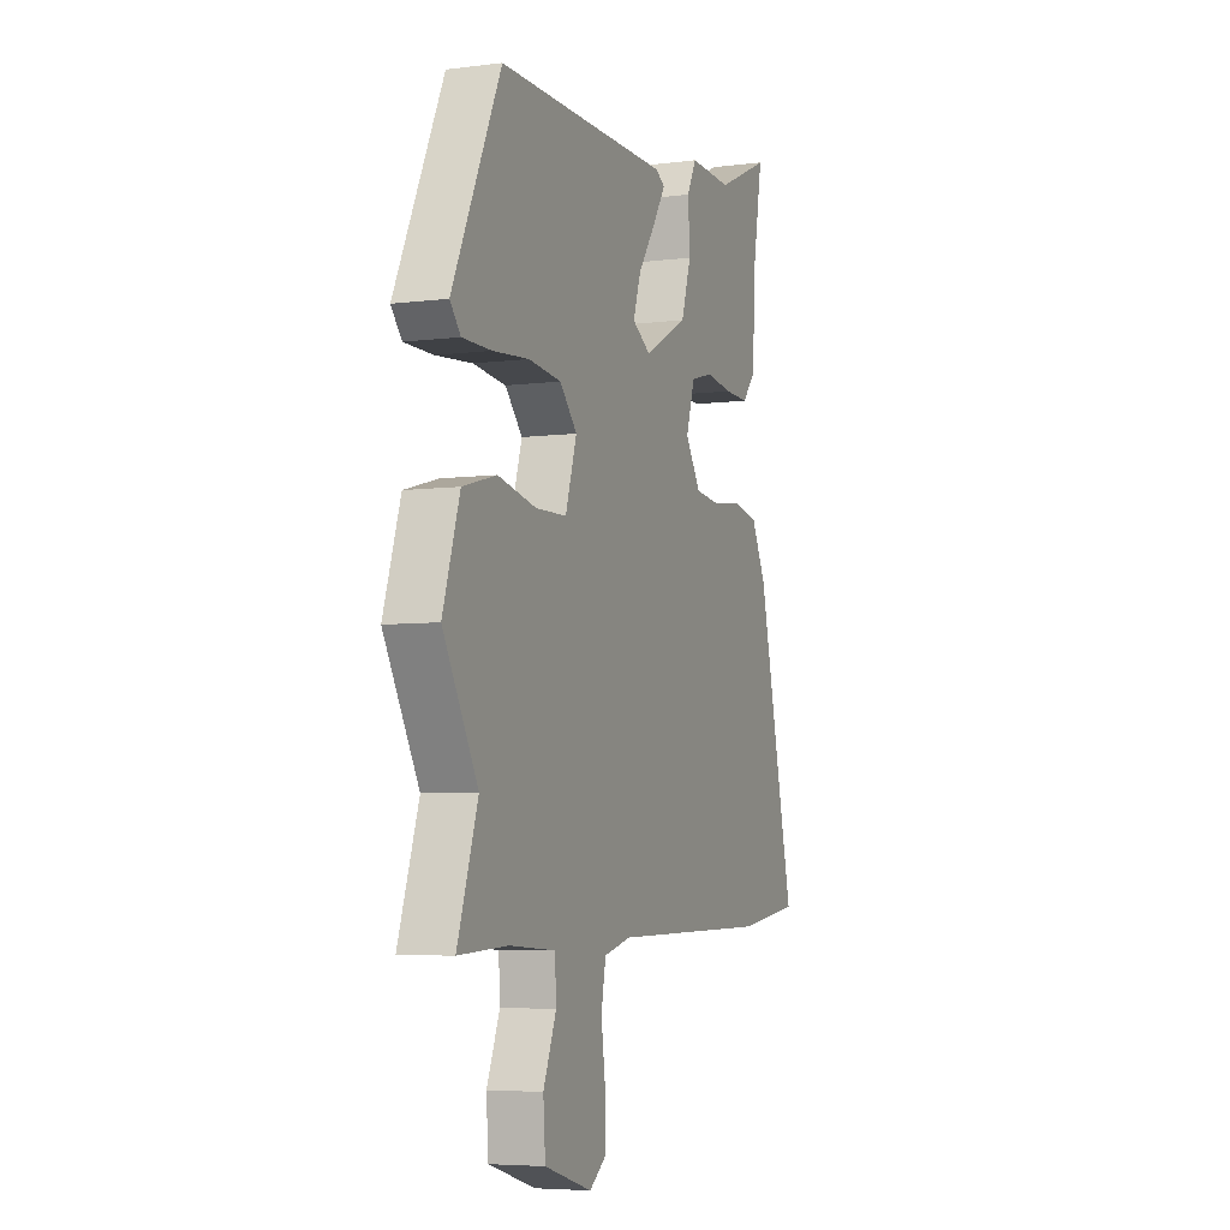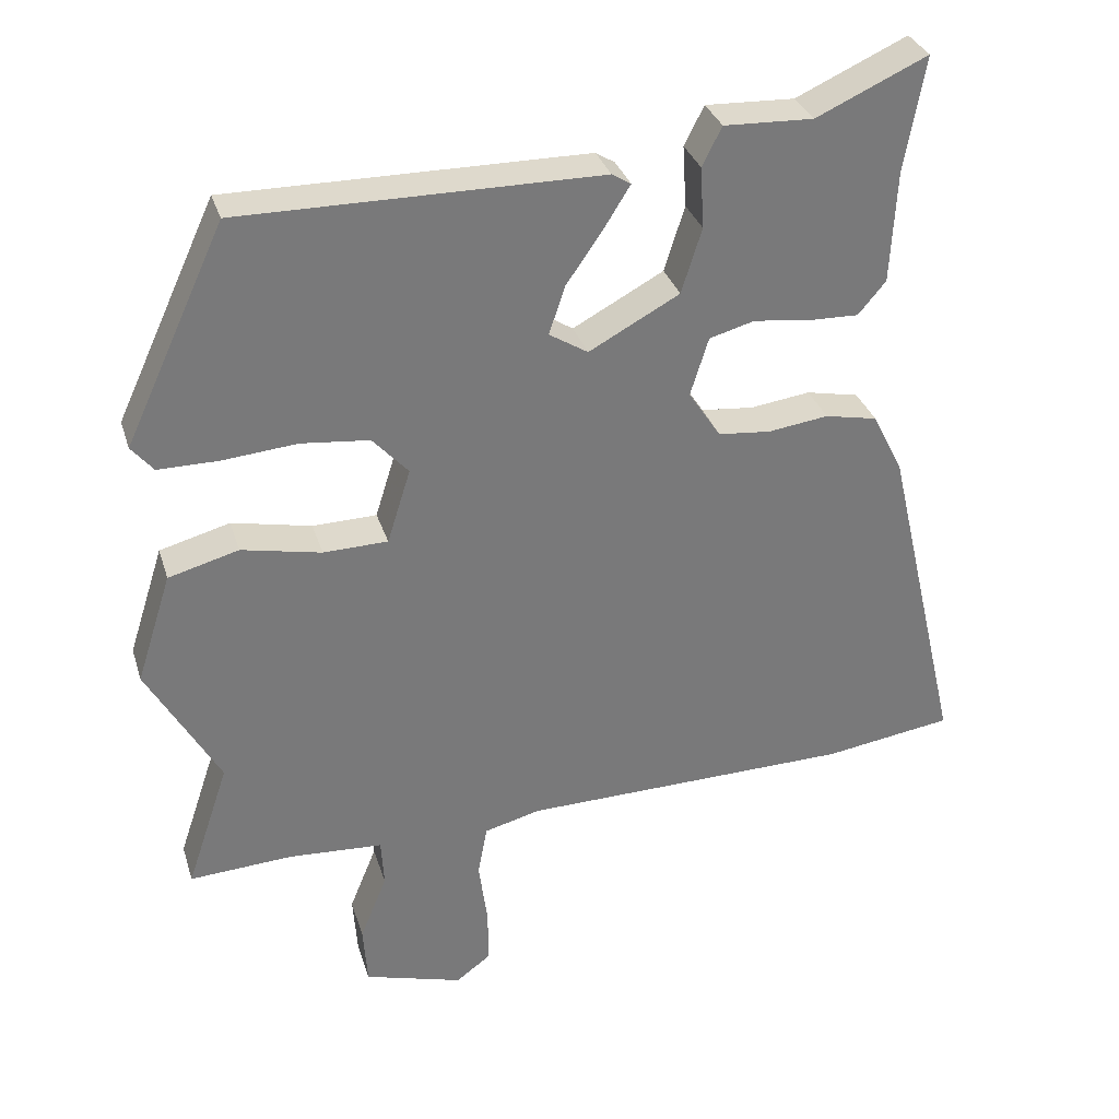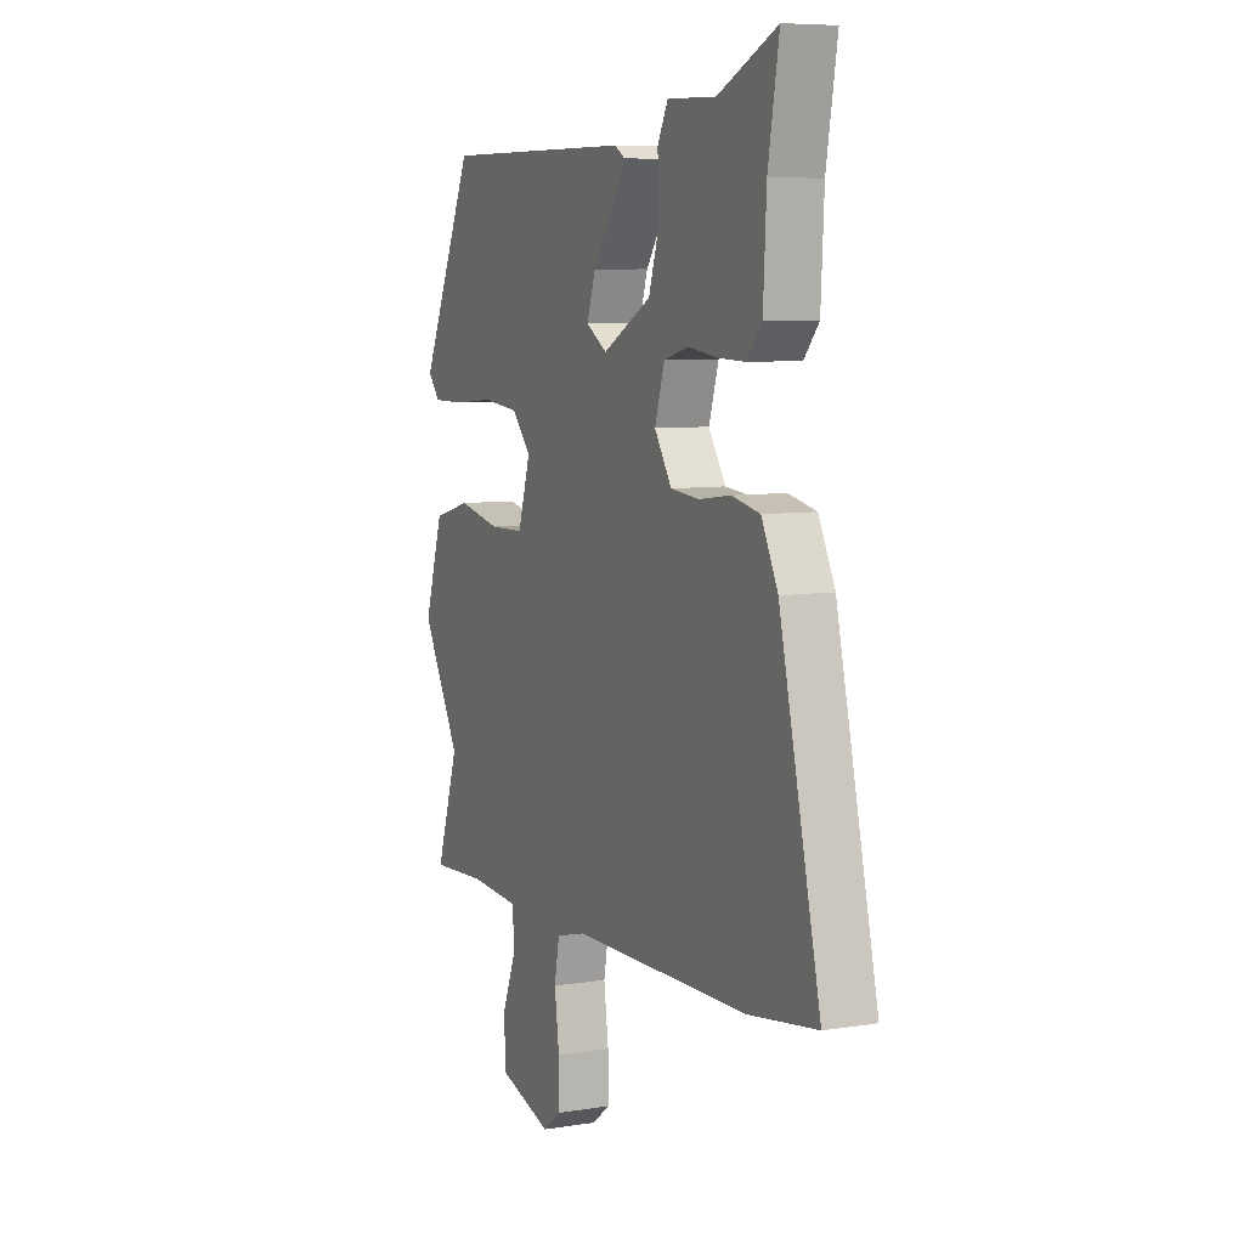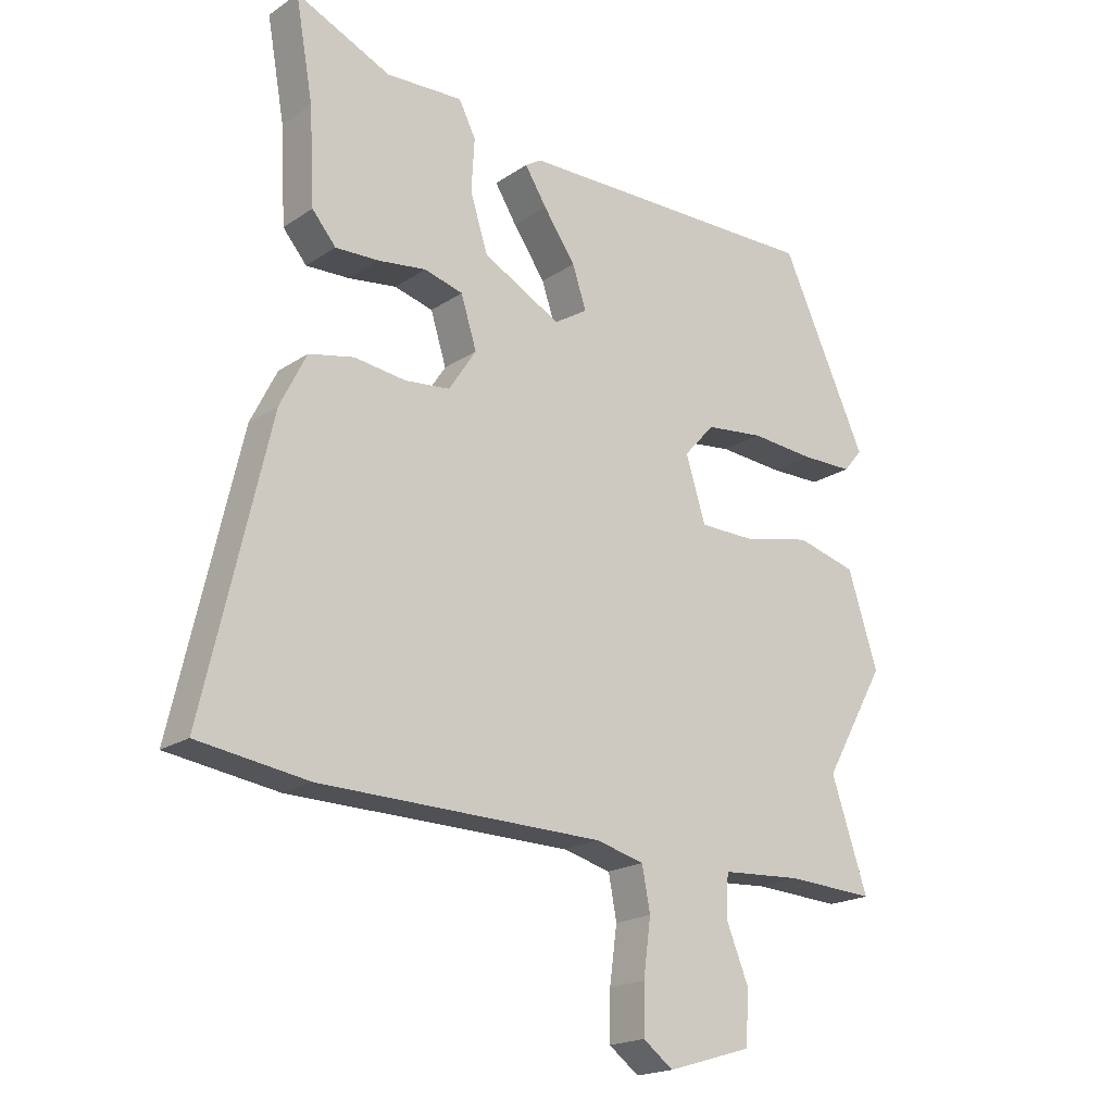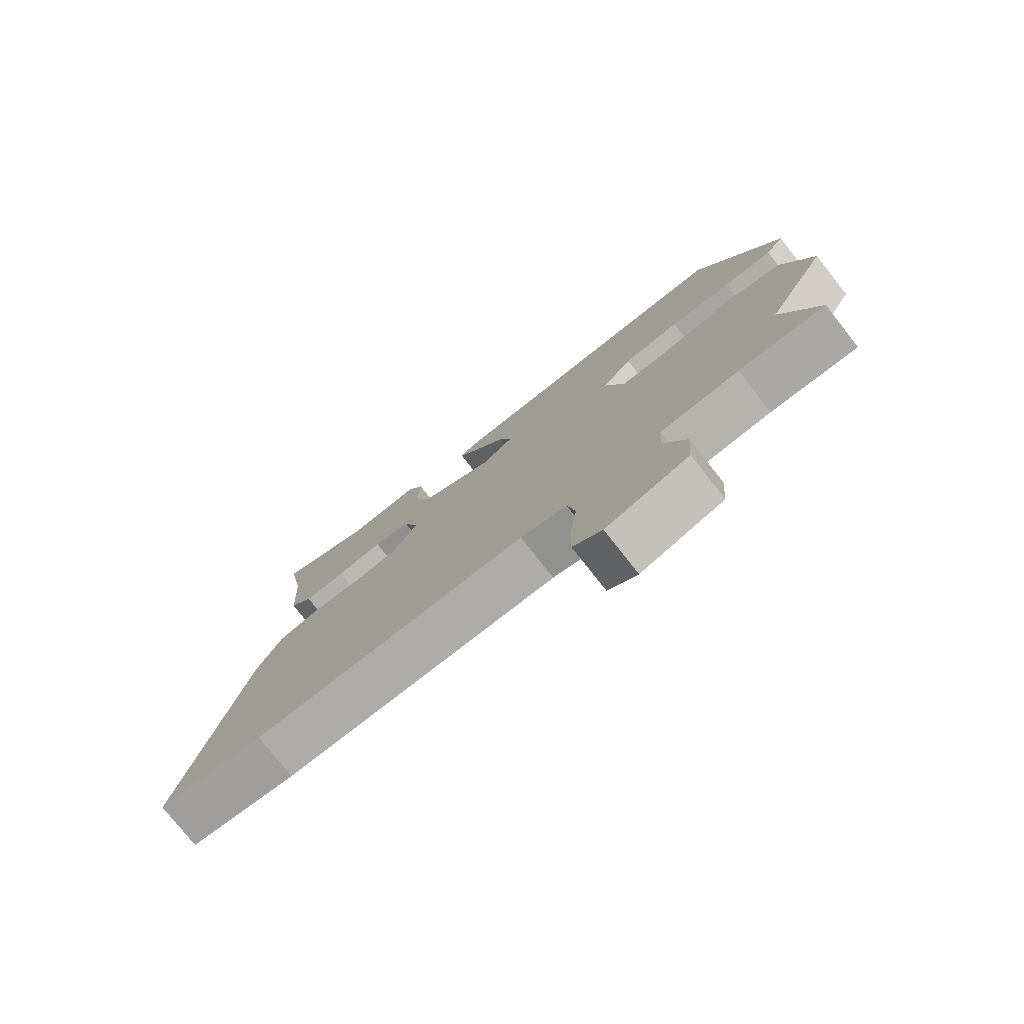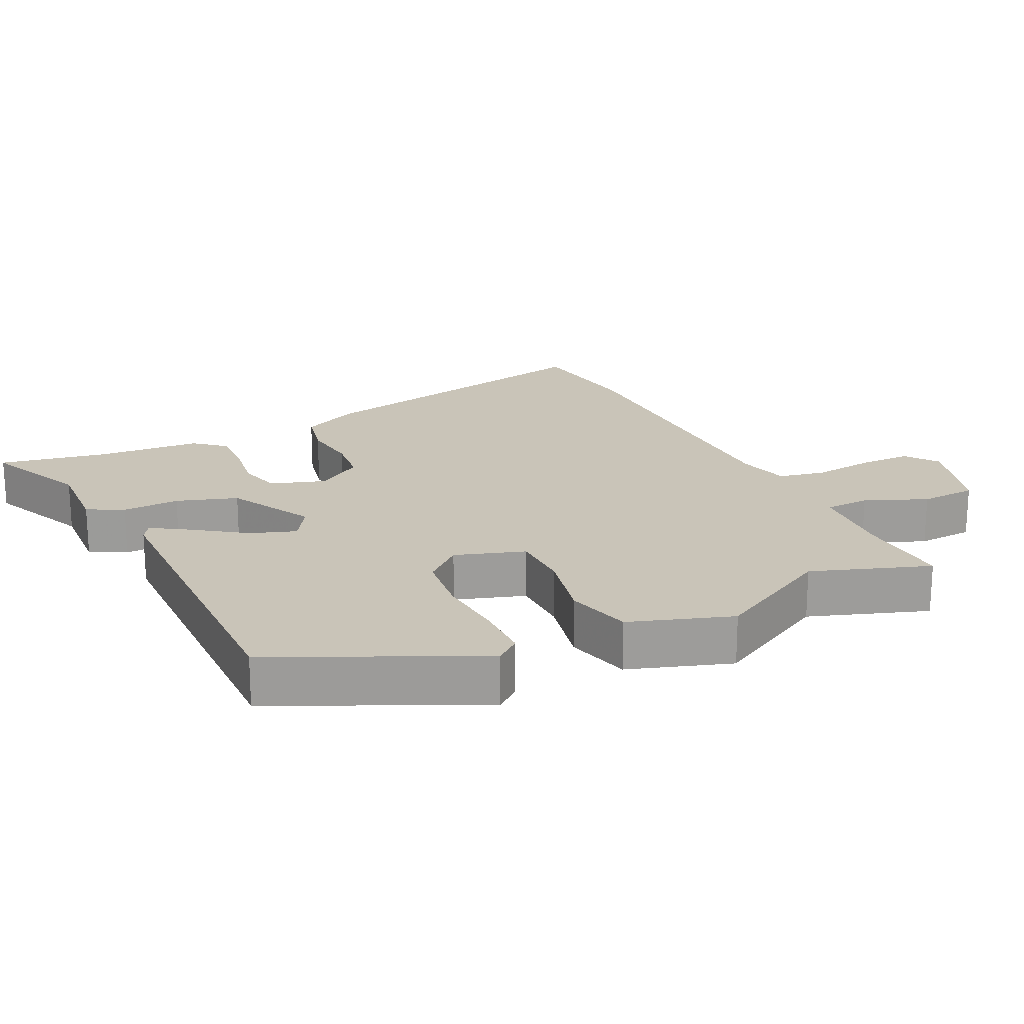
<metadata>
{"format":"obj","ext":"obj","renderer":"f3d","projection":"perspective","resolution":1024,"background":"white","views":[{"elev":-5.6,"azim":111.5,"up":"+Z"},{"elev":32.2,"azim":163.8,"up":"+Z"},{"elev":7.4,"azim":-114.5,"up":"+Z"},{"elev":-19.2,"azim":-38.8,"up":"+Z"},{"elev":-77.5,"azim":38.3,"up":"+Z"},{"elev":20.2,"azim":64.8,"up":"+Y"}]}
</metadata>
<code>
v 0.451 0.07 -0.354
v 0.509 0.07 -0.527
v 0.368 0.07 -0.519
v 0.239 0.07 -0.527
v 0.235 0.07 -0.593
v 0.272 0.07 -0.684
v 0.266 0.07 -0.767
v 0.131 0.07 -0.807
v 0.083 0.07 -0.771
v 0.084 0.07 -0.694
v 0.096 0.07 -0.605
v 0.083 0.07 -0.536
v 0.006 0.07 -0.516
v -0.447 0.07 -0.508
v -0.623 0.07 -0.482
v -0.518 0.07 -0.029
v -0.476 0.07 0.055
v -0.404 0.07 0.07
v -0.322 0.07 0.059
v -0.25 0.07 0.066
v -0.206 0.07 0.133
v -0.231 0.07 0.213
v -0.293 0.07 0.23
v -0.37 0.07 0.22
v -0.439 0.07 0.218
v -0.477 0.07 0.263
v -0.485 0.07 0.415
v -0.513 0.07 0.574
v -0.361 0.07 0.505
v -0.239 0.07 0.51
v -0.212 0.07 0.457
v -0.217 0.07 0.373
v -0.189 0.07 0.284
v -0.065 0.07 0.217
v -0.012 0.07 0.25
v -0.034 0.07 0.316
v -0.085 0.07 0.39
v -0.12 0.07 0.446
v -0.094 0.07 0.462
v 0.397 0.07 0.465
v 0.534 0.07 0.169
v 0.504 0.07 0.133
v 0.422 0.07 0.133
v 0.319 0.07 0.142
v 0.226 0.07 0.132
v 0.177 0.07 0.078
v 0.209 0.07 -0.024
v 0.297 0.07 -0.026
v 0.406 0.07 -0.003
v 0.502 0.07 -0.029
v 0.55 0.07 -0.179
v 0.451 0 -0.354
v 0.509 0 -0.527
v 0.368 0 -0.519
v 0.239 0 -0.527
v 0.235 0 -0.593
v 0.272 0 -0.684
v 0.266 0 -0.767
v 0.131 0 -0.807
v 0.083 0 -0.771
v 0.084 0 -0.694
v 0.096 0 -0.605
v 0.083 0 -0.536
v 0.006 0 -0.516
v -0.447 0 -0.508
v -0.623 0 -0.482
v -0.518 0 -0.029
v -0.476 0 0.055
v -0.404 0 0.07
v -0.322 0 0.059
v -0.25 0 0.066
v -0.206 0 0.133
v -0.231 0 0.213
v -0.293 0 0.23
v -0.37 0 0.22
v -0.439 0 0.218
v -0.477 0 0.263
v -0.485 0 0.415
v -0.513 0 0.574
v -0.361 0 0.505
v -0.239 0 0.51
v -0.212 0 0.457
v -0.217 0 0.373
v -0.189 0 0.284
v -0.065 0 0.217
v -0.012 0 0.25
v -0.034 0 0.316
v -0.085 0 0.39
v -0.12 0 0.446
v -0.094 0 0.462
v 0.397 0 0.465
v 0.534 0 0.169
v 0.504 0 0.133
v 0.422 0 0.133
v 0.319 0 0.142
v 0.226 0 0.132
v 0.177 0 0.078
v 0.209 0 -0.024
v 0.297 0 -0.026
v 0.406 0 -0.003
v 0.502 0 -0.029
v 0.55 0 -0.179
f 48 49 50 51
f 47 48 51 1
f 41 42 43 44
f 41 44 45
f 40 41 45
f 39 40 45 46
f 36 37 38 39
f 29 30 31 32
f 27 28 29 32
f 27 32 33
f 26 27 33 34
f 23 24 25 26
f 16 17 18 19
f 16 19 20
f 13 14 15 16
f 12 13 16 20
f 8 9 10 11
f 6 7 8 11
f 5 6 11 12
f 4 5 12 20
f 47 1 2 3
f 47 3 4 20
f 36 39 46 47
f 35 36 47
f 34 35 47 20
f 23 26 34
f 22 23 34
f 21 22 34
f 20 21 34
f 102 101 100 99
f 52 102 99 98
f 95 94 93 92
f 96 95 92
f 96 92 91
f 97 96 91 90
f 90 89 88 87
f 83 82 81 80
f 83 80 79 78
f 84 83 78
f 85 84 78 77
f 77 76 75 74
f 70 69 68 67
f 71 70 67
f 67 66 65 64
f 71 67 64 63
f 62 61 60 59
f 62 59 58 57
f 63 62 57 56
f 71 63 56 55
f 54 53 52 98
f 71 55 54 98
f 98 97 90 87
f 98 87 86
f 71 98 86 85
f 85 77 74
f 85 74 73
f 85 73 72
f 85 72 71
f 1 52 53 2
f 2 53 54 3
f 3 54 55 4
f 4 55 56 5
f 5 56 57 6
f 6 57 58 7
f 7 58 59 8
f 8 59 60 9
f 9 60 61 10
f 10 61 62 11
f 11 62 63 12
f 12 63 64 13
f 13 64 65 14
f 14 65 66 15
f 15 66 67 16
f 16 67 68 17
f 17 68 69 18
f 18 69 70 19
f 19 70 71 20
f 20 71 72 21
f 21 72 73 22
f 22 73 74 23
f 23 74 75 24
f 24 75 76 25
f 25 76 77 26
f 26 77 78 27
f 27 78 79 28
f 28 79 80 29
f 29 80 81 30
f 30 81 82 31
f 31 82 83 32
f 32 83 84 33
f 33 84 85 34
f 34 85 86 35
f 35 86 87 36
f 36 87 88 37
f 37 88 89 38
f 38 89 90 39
f 39 90 91 40
f 40 91 92 41
f 41 92 93 42
f 42 93 94 43
f 43 94 95 44
f 44 95 96 45
f 45 96 97 46
f 46 97 98 47
f 47 98 99 48
f 48 99 100 49
f 49 100 101 50
f 50 101 102 51
f 51 102 52 1

</code>
